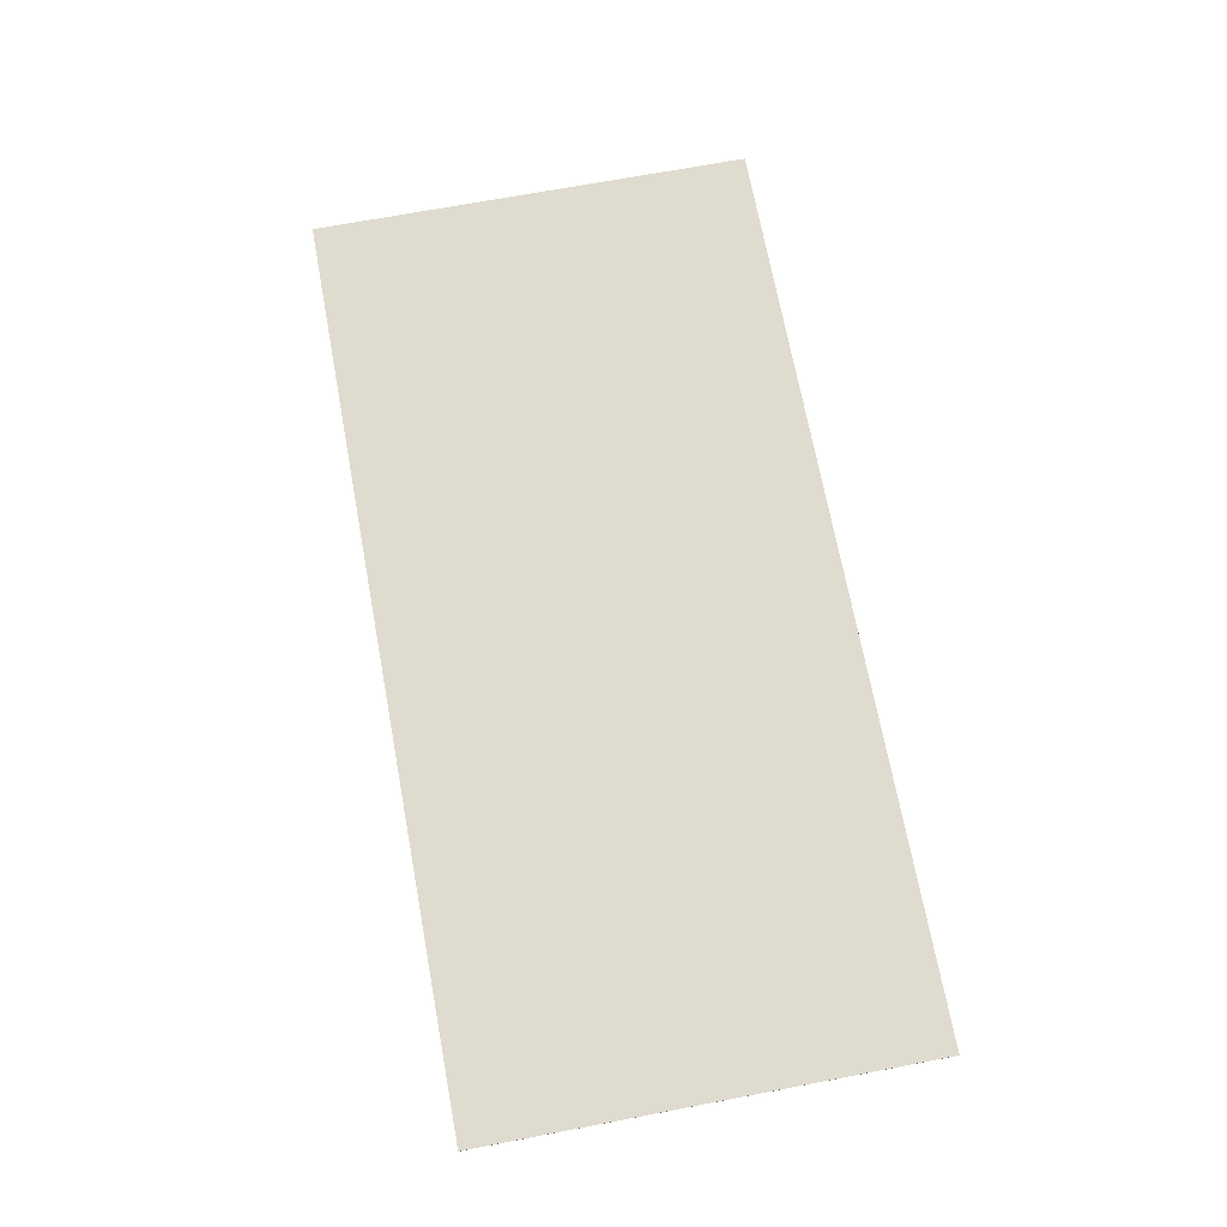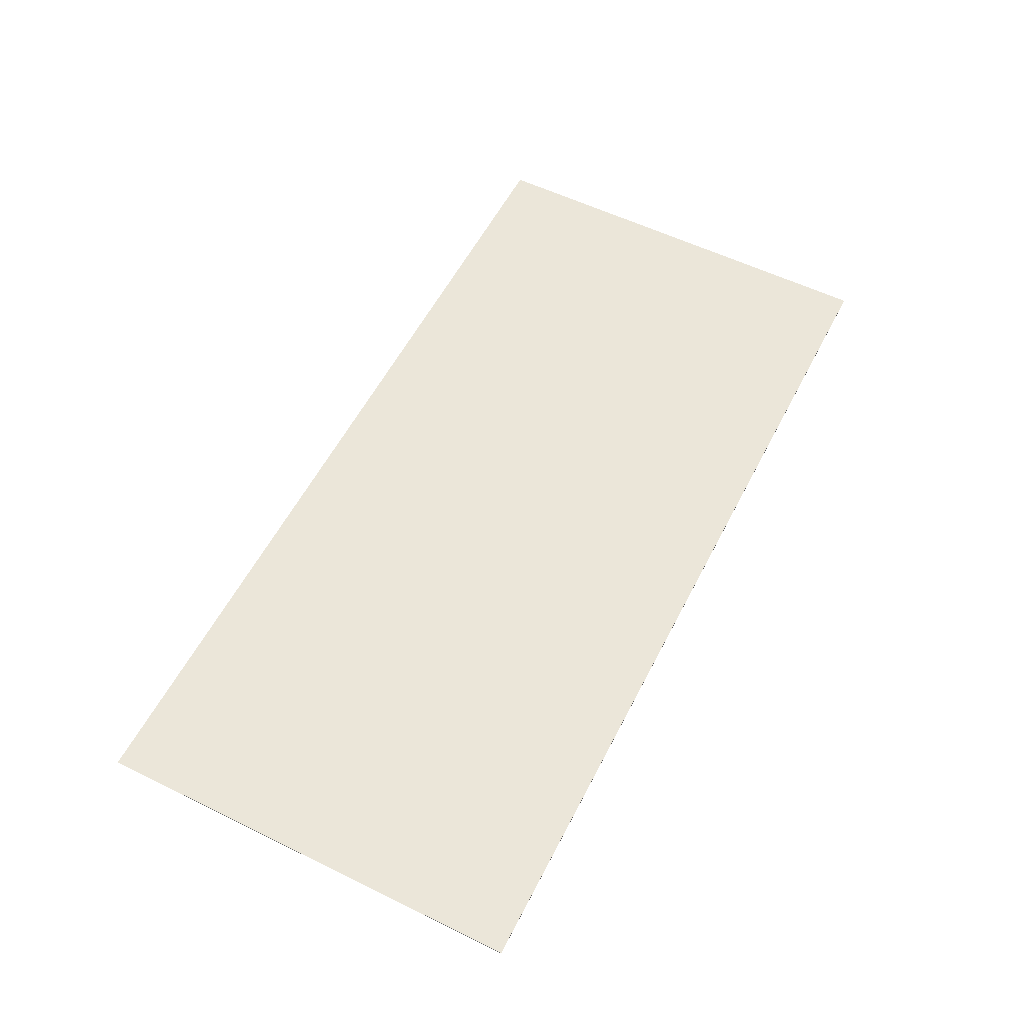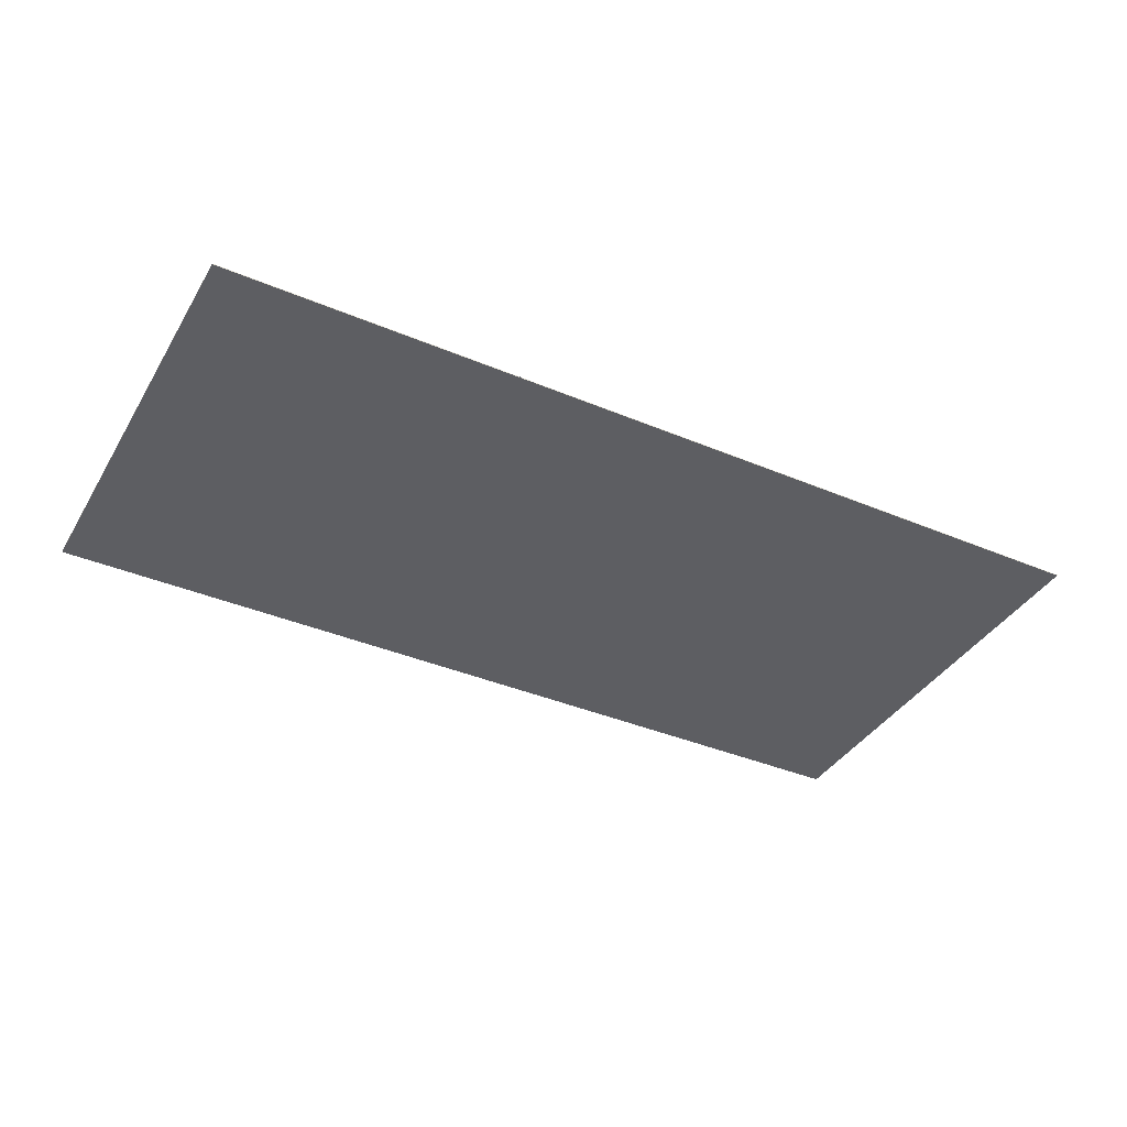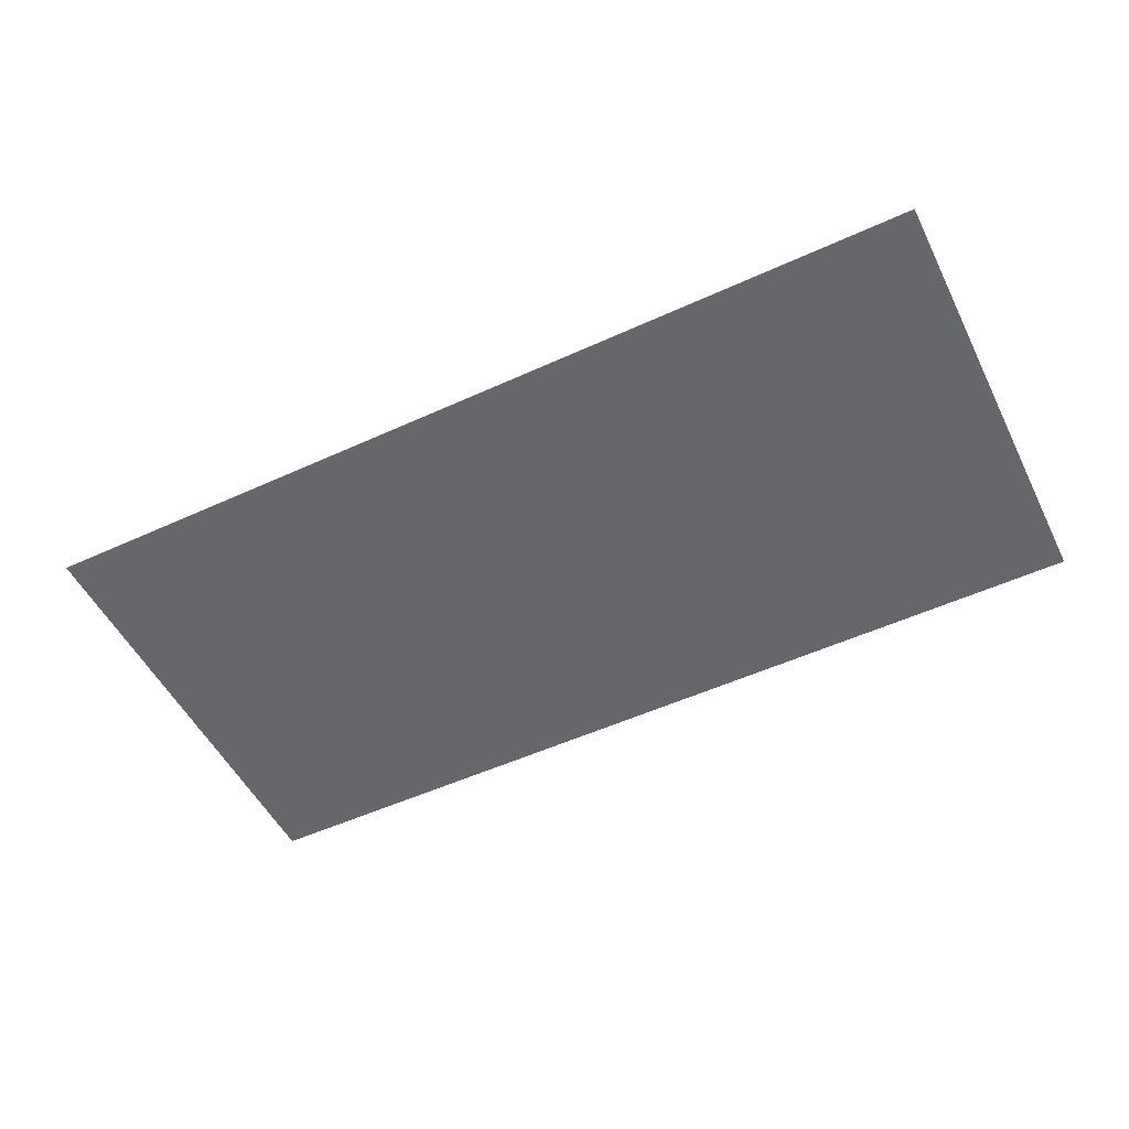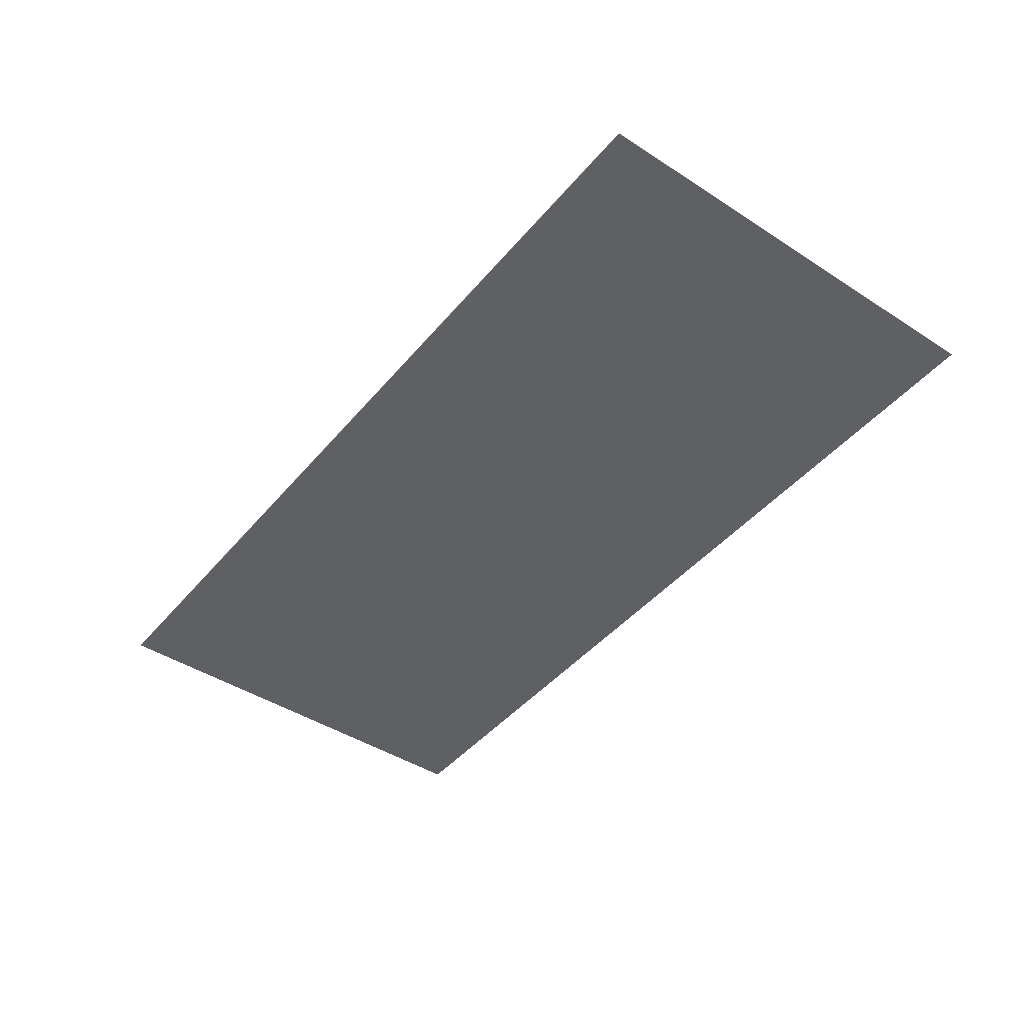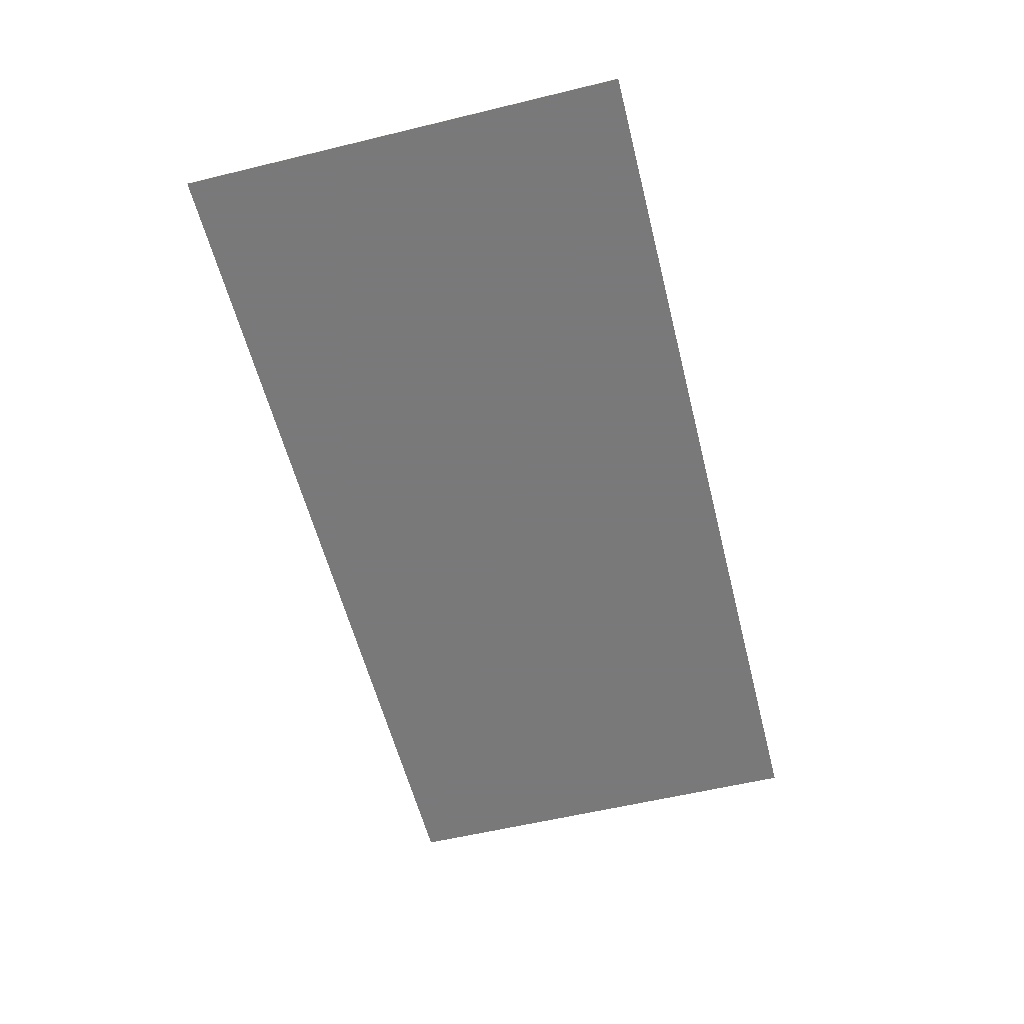
<metadata>
{"format":"obj","ext":"obj","renderer":"f3d","projection":"perspective","resolution":1024,"background":"white","views":[{"elev":70.4,"azim":-100.6,"up":"+Y"},{"elev":56.9,"azim":117.0,"up":"+Y"},{"elev":-38.6,"azim":152.0,"up":"+Y"},{"elev":-52.2,"azim":-153.7,"up":"+Y"},{"elev":-44.3,"azim":53.0,"up":"+Y"},{"elev":-57.8,"azim":-75.9,"up":"+Y"}]}
</metadata>
<code>
v -7.75 0 3.75
v 7.75 0 3.75
v 7.75 0 -3.75
v -7.75 0 -3.75
v -7.75 -0.0125 -3.75
v -7.75 -0.0125 3.75
v -7.75 0 3.75
v -7.75 0 -3.75
v 7.75 -0.0125 -3.75
v -7.75 -0.0125 -3.75
v -7.75 0 -3.75
v 7.75 0 -3.75
v 7.75 -0.0125 3.75
v 7.75 -0.0125 -3.75
v 7.75 0 -3.75
v 7.75 0 3.75
v -7.75 -0.0125 3.75
v 7.75 -0.0125 3.75
v 7.75 0 3.75
v -7.75 0 3.75
v -7.75 -0.0125 3.75
v -7.75 -0.0125 -3.75
v 7.75 -0.0125 -3.75
v 7.75 -0.0125 3.75
g mesh4792792
f 1 2 3
f 3 4 1
f 5 6 7
f 7 8 5
f 9 10 11
f 11 12 9
f 13 14 15
f 15 16 13
f 17 18 19
f 19 20 17
f 21 22 23
f 23 24 21

</code>
